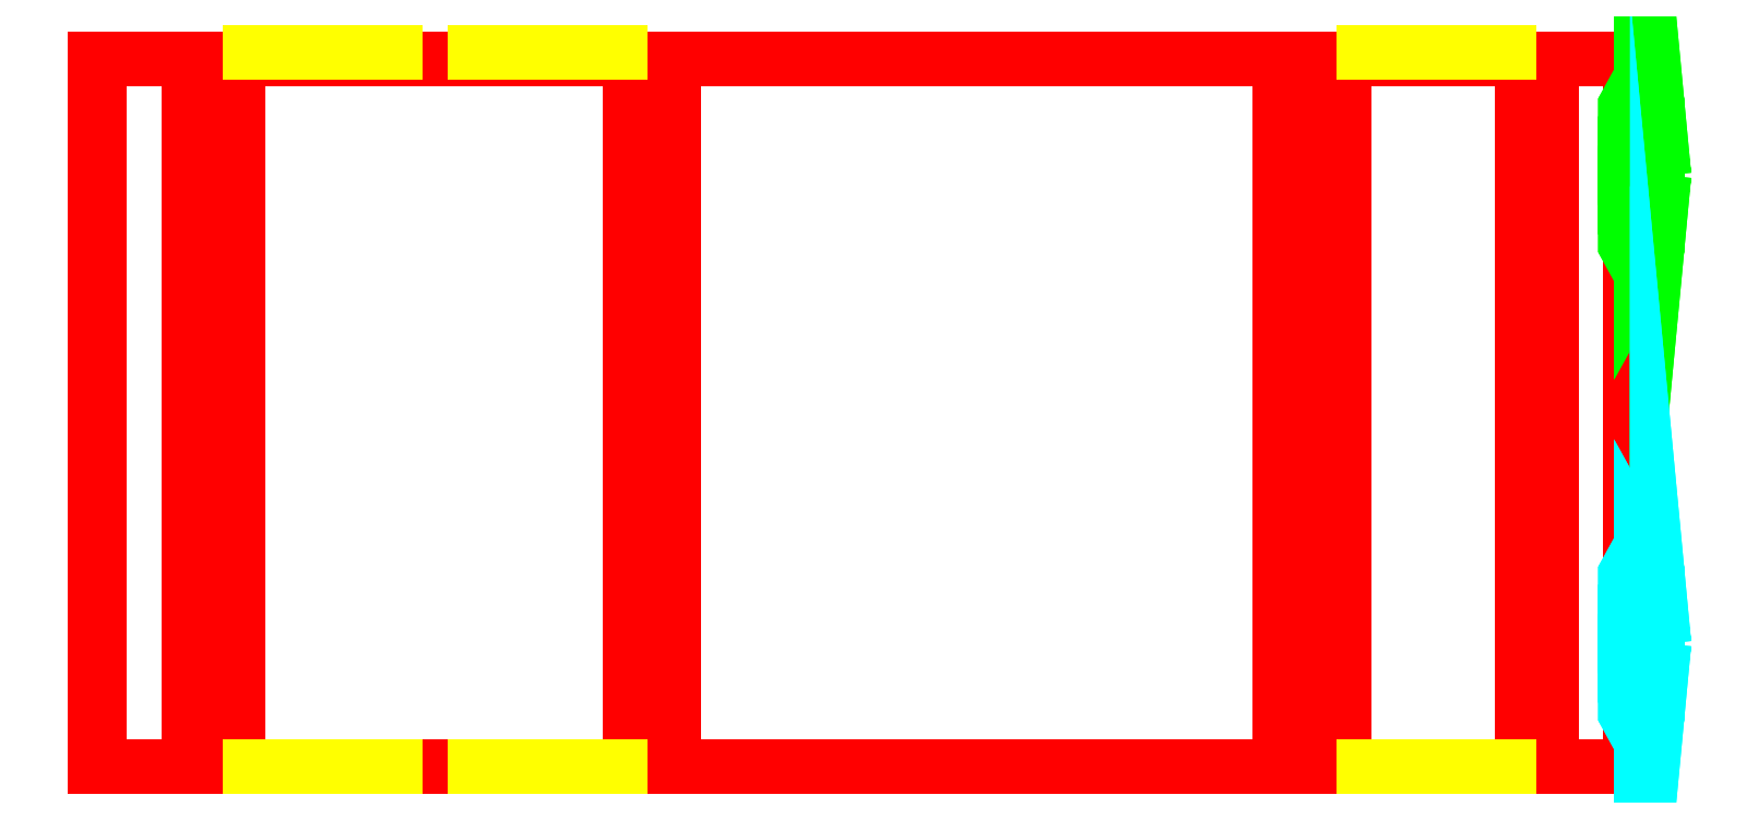
<metadata>
{"format":"dxf","ext":"dxf","renderer":"ezdxf+matplotlib","layout":"modelspace","background":"white","min_lineweight":24,"dpi":150}
</metadata>
<code>
0
SECTION
2
ENTITIES
0
3DFACE
8
Camion
10
24.82
20
-0
30
-1.3
11
28.02
21
-0
31
-1.3
12
28.02
22
28.7
32
-1.3
13
24.82
23
28.7
33
-1.3
0
3DFACE
8
Camion
10
28.02
20
-0
30
-1.3
11
28.02
21
-0
31
10.7
12
28.02
22
28.7
32
10.7
13
28.02
23
28.7
33
-1.3
0
3DFACE
8
Camion
10
28.02
20
-0
30
10.7
11
24.12
21
-0
31
21.7
12
24.12
22
28.7
32
21.7
13
28.02
23
28.7
33
10.7
0
3DFACE
8
Camion
10
24.12
20
-0
30
21.7
11
13.82
21
-0
31
21.9
12
13.82
22
28.7
32
21.9
13
24.12
23
28.7
33
21.7
0
3DFACE
8
Camion
10
13.82
20
-0
30
21.9
11
13.82
21
-0
31
26.3
12
13.82
22
28.7
32
26.3
13
13.82
23
28.7
33
21.9
0
3DFACE
8
Camion
10
13.82
20
-0
30
26.3
11
-34.28
21
-0
31
26.3
12
-34.28
22
28.7
32
26.3
13
13.82
23
28.7
33
26.3
0
3DFACE
8
Camion
10
-34.28
20
-0
30
26.3
11
-34.08
21
-0
31
-0.7
12
-34.08
22
28.7
32
-0.7
13
-34.28
23
28.7
33
26.3
0
3DFACE
8
Camion
10
-34.08
20
-0
30
-0.7
11
-30.48
21
-0
31
-0.6
12
-30.48
22
28.7
32
-0.6
13
-34.08
23
28.7
33
-0.7
0
3DFACE
8
Camion
10
-30.48
20
-0
30
-0.6
11
-28.48
21
-0
31
4
12
-28.48
22
28.7
32
4
13
-30.48
23
28.7
33
-0.6
0
3DFACE
8
Camion
10
-28.48
20
-0
30
4
11
-12.58
21
-0
31
4
12
-12.58
22
28.7
32
4
13
-28.48
23
28.7
33
4
0
3DFACE
8
Camion
10
-12.58
20
-0
30
4
11
-10.78
21
-0
31
-1.1
12
-10.78
22
28.7
32
-1.1
13
-12.58
23
28.7
33
4
0
3DFACE
8
Camion
10
-10.78
20
-0
30
-1.1
11
15.02
21
-0
31
-1.1
12
15.02
22
28.7
32
-1.1
13
-10.78
23
28.7
33
-1.1
0
3DFACE
8
Camion
10
15.02
20
-0
30
-1.1
11
16.42
21
-0
31
2.8
12
16.42
22
28.7
32
2.8
13
15.02
23
28.7
33
-1.1
0
3DFACE
8
Camion
10
16.42
20
-0
30
2.8
11
23.62
21
-0
31
2.9
12
23.62
22
28.7
32
2.9
13
16.42
23
28.7
33
2.8
0
3DFACE
8
Camion
10
23.62
20
-0
30
2.9
11
24.82
21
-0
31
-1.3
12
24.82
22
28.7
32
-1.3
13
23.62
23
28.7
33
2.9
0
3DFACE
8
Camion
10
24.82
20
28.7
30
-1.3
11
28.02
21
28.7
31
-1.3
12
28.02
22
28.7
32
10.7
13
28.02
23
28.7
33
10.7
0
3DFACE
8
Camion
10
24.82
20
28.7
30
-1.3
11
28.02
21
28.7
31
10.7
12
24.12
22
28.7
32
21.7
13
24.12
23
28.7
33
21.7
0
3DFACE
8
Camion
10
13.82
20
28.7
30
21.9
11
13.82
21
28.7
31
26.3
12
-34.28
22
28.7
32
26.3
13
-34.28
23
28.7
33
26.3
0
3DFACE
8
Camion
10
-34.28
20
28.7
30
26.3
11
-34.08
21
28.7
31
-0.7
12
-30.48
22
28.7
32
-0.6
13
-30.48
23
28.7
33
-0.6
0
3DFACE
8
Camion
10
-34.28
20
28.7
30
26.3
11
-30.48
21
28.7
31
-0.6
12
-28.48
22
28.7
32
4
13
-28.48
23
28.7
33
4
0
3DFACE
8
Camion
10
-34.28
20
28.7
30
26.3
11
-28.48
21
28.7
31
4
12
-12.58
22
28.7
32
4
13
-12.58
23
28.7
33
4
0
3DFACE
8
Camion
10
-12.58
20
28.7
30
4
11
-10.78
21
28.7
31
-1.1
12
15.02
22
28.7
32
-1.1
13
15.02
23
28.7
33
-1.1
0
3DFACE
8
Camion
10
-12.58
20
28.7
30
4
11
15.02
21
28.7
31
-1.1
12
16.42
22
28.7
32
2.8
13
16.42
23
28.7
33
2.8
0
3DFACE
8
Camion
10
-12.58
20
28.7
30
4
11
16.42
21
28.7
31
2.8
12
23.62
22
28.7
32
2.9
13
23.62
23
28.7
33
2.9
0
3DFACE
8
Camion
10
23.62
20
28.7
30
2.9
11
24.82
21
28.7
31
-1.3
12
24.12
22
28.7
32
21.7
13
24.12
23
28.7
33
21.7
0
3DFACE
8
Camion
10
13.82
20
28.7
30
21.9
11
-34.28
21
28.7
31
26.3
12
-12.58
22
28.7
32
4
13
-12.58
23
28.7
33
4
0
3DFACE
8
Camion
10
13.82
20
28.7
30
21.9
11
-12.58
21
28.7
31
4
12
23.62
22
28.7
32
2.9
13
23.62
23
28.7
33
2.9
0
3DFACE
8
Camion
10
13.82
20
28.7
30
21.9
11
23.62
21
28.7
31
2.9
12
24.12
22
28.7
32
21.7
13
24.12
23
28.7
33
21.7
0
3DFACE
8
Camion
10
16.42
20
-0
30
2.8
11
15.02
21
-0
31
-1.1
12
-10.78
22
-0
32
-1.1
13
-10.78
23
-0
33
-1.1
0
3DFACE
8
Camion
10
16.42
20
-0
30
2.8
11
-10.78
21
-0
31
-1.1
12
-12.58
22
-0
32
4
13
-12.58
23
-0
33
4
0
3DFACE
8
Camion
10
-28.48
20
-0
30
4
11
-30.48
21
-0
31
-0.6
12
-34.08
22
-0
32
-0.7
13
-34.08
23
-0
33
-0.7
0
3DFACE
8
Camion
10
-28.48
20
-0
30
4
11
-34.08
21
-0
31
-0.7
12
-34.28
22
-0
32
26.3
13
-34.28
23
-0
33
26.3
0
3DFACE
8
Camion
10
-28.48
20
-0
30
4
11
-34.28
21
-0
31
26.3
12
13.82
22
-0
32
26.3
13
13.82
23
-0
33
26.3
0
3DFACE
8
Camion
10
-28.48
20
-0
30
4
11
13.82
21
-0
31
26.3
12
13.82
22
-0
32
21.9
13
13.82
23
-0
33
21.9
0
3DFACE
8
Camion
10
-28.48
20
-0
30
4
11
13.82
21
-0
31
21.9
12
24.12
22
-0
32
21.7
13
24.12
23
-0
33
21.7
0
3DFACE
8
Camion
10
-28.48
20
-0
30
4
11
24.12
21
-0
31
21.7
12
28.02
22
-0
32
10.7
13
28.02
23
-0
33
10.7
0
3DFACE
8
Camion
10
28.02
20
-0
30
10.7
11
28.02
21
-0
31
-1.3
12
24.82
22
-0
32
-1.3
13
24.82
23
-0
33
-1.3
0
3DFACE
8
Camion
10
28.02
20
-0
30
10.7
11
24.82
21
-0
31
-1.3
12
23.62
22
-0
32
2.9
13
23.62
23
-0
33
2.9
0
3DFACE
8
Camion
10
28.02
20
-0
30
10.7
11
23.62
21
-0
31
2.9
12
16.42
22
-0
32
2.8
13
16.42
23
-0
33
2.8
0
3DFACE
8
Camion
10
-12.58
20
-0
30
4
11
-28.48
21
-0
31
4
12
28.02
22
-0
32
10.7
13
28.02
23
-0
33
10.7
0
3DFACE
8
Camion
10
-12.58
20
-0
30
4
11
28.02
21
-0
31
10.7
12
16.42
22
-0
32
2.8
13
16.42
23
-0
33
2.8
0
3DFACE
8
Roues
10
-22.75
20
29
30
-6.746
11
-26.36
21
29
31
-7.347
12
-29.08
22
29
32
-4.9
13
-29.08
23
29
33
-4.9
0
3DFACE
8
Roues
10
-22.75
20
29
30
-6.746
11
-29.08
21
29
31
-4.9
12
-28.86
22
29
32
-1.248
13
-28.86
23
29
33
-1.248
0
3DFACE
8
Roues
10
-22.75
20
29
30
-6.746
11
-28.86
21
29
31
-1.248
12
-25.87
22
29
32
0.8583
13
-25.87
23
29
33
0.8583
0
3DFACE
8
Roues
10
-22.75
20
29
30
-6.746
11
-25.87
21
29
31
0.8583
12
-22.36
22
29
32
-0.1663
13
-22.36
23
29
33
-0.1663
0
3DFACE
8
Roues
10
-22.75
20
29
30
-6.746
11
-22.36
21
29
31
-0.1663
12
-20.97
22
29
32
-3.551
13
-20.97
23
29
33
-3.551
0
3DFACE
8
Roues
10
-13.65
20
29
30
-6.746
11
-17.26
21
29
31
-7.347
12
-19.98
22
29
32
-4.9
13
-19.98
23
29
33
-4.9
0
3DFACE
8
Roues
10
-13.65
20
29
30
-6.746
11
-19.98
21
29
31
-4.9
12
-19.76
22
29
32
-1.248
13
-19.76
23
29
33
-1.248
0
3DFACE
8
Roues
10
-13.65
20
29
30
-6.746
11
-19.76
21
29
31
-1.248
12
-16.77
22
29
32
0.8583
13
-16.77
23
29
33
0.8583
0
3DFACE
8
Roues
10
-13.65
20
29
30
-6.746
11
-16.77
21
29
31
0.8583
12
-13.26
22
29
32
-0.1663
13
-13.26
23
29
33
-0.1663
0
3DFACE
8
Roues
10
-13.65
20
29
30
-6.746
11
-13.26
21
29
31
-0.1663
12
-11.87
22
29
32
-3.551
13
-11.87
23
29
33
-3.551
0
3DFACE
8
Roues
10
22.45
20
29
30
-6.746
11
18.84
21
29
31
-7.347
12
16.12
22
29
32
-4.9
13
16.12
23
29
33
-4.9
0
3DFACE
8
Roues
10
22.45
20
29
30
-6.746
11
16.12
21
29
31
-4.9
12
16.34
22
29
32
-1.248
13
16.34
23
29
33
-1.248
0
3DFACE
8
Roues
10
22.45
20
29
30
-6.746
11
16.34
21
29
31
-1.248
12
19.33
22
29
32
0.8583
13
19.33
23
29
33
0.8583
0
3DFACE
8
Roues
10
22.45
20
29
30
-6.746
11
19.33
21
29
31
0.8583
12
22.84
22
29
32
-0.1663
13
22.84
23
29
33
-0.1663
0
3DFACE
8
Roues
10
22.45
20
29
30
-6.746
11
22.84
21
29
31
-0.1663
12
24.23
22
29
32
-3.551
13
24.23
23
29
33
-3.551
0
3DFACE
8
Roues
10
-22.75
20
-0
30
-6.746
11
-26.36
21
-0
31
-7.347
12
-29.08
22
-0
32
-4.9
13
-29.08
23
-0
33
-4.9
0
3DFACE
8
Roues
10
-22.75
20
-0
30
-6.746
11
-29.08
21
-0
31
-4.9
12
-28.86
22
-0
32
-1.248
13
-28.86
23
-0
33
-1.248
0
3DFACE
8
Roues
10
-22.75
20
-0
30
-6.746
11
-28.86
21
-0
31
-1.248
12
-25.87
22
-0
32
0.8583
13
-25.87
23
-0
33
0.8583
0
3DFACE
8
Roues
10
-22.75
20
-0
30
-6.746
11
-25.87
21
-0
31
0.8583
12
-22.36
22
-0
32
-0.1663
13
-22.36
23
-0
33
-0.1663
0
3DFACE
8
Roues
10
-22.75
20
-0
30
-6.746
11
-22.36
21
-0
31
-0.1663
12
-20.97
22
-0
32
-3.551
13
-20.97
23
-0
33
-3.551
0
3DFACE
8
Roues
10
-13.65
20
-0
30
-6.746
11
-17.26
21
-0
31
-7.347
12
-19.98
22
-0
32
-4.9
13
-19.98
23
-0
33
-4.9
0
3DFACE
8
Roues
10
-13.65
20
-0
30
-6.746
11
-19.98
21
-0
31
-4.9
12
-19.76
22
-0
32
-1.248
13
-19.76
23
-0
33
-1.248
0
3DFACE
8
Roues
10
-13.65
20
-0
30
-6.746
11
-19.76
21
-0
31
-1.248
12
-16.77
22
-0
32
0.8583
13
-16.77
23
-0
33
0.8583
0
3DFACE
8
Roues
10
-13.65
20
-0
30
-6.746
11
-16.77
21
-0
31
0.8583
12
-13.26
22
-0
32
-0.1663
13
-13.26
23
-0
33
-0.1663
0
3DFACE
8
Roues
10
-13.65
20
-0
30
-6.746
11
-13.26
21
-0
31
-0.1663
12
-11.87
22
-0
32
-3.551
13
-11.87
23
-0
33
-3.551
0
3DFACE
8
Roues
10
22.45
20
-0
30
-6.746
11
18.84
21
-0
31
-7.347
12
16.12
22
-0
32
-4.9
13
16.12
23
-0
33
-4.9
0
3DFACE
8
Roues
10
22.45
20
-0
30
-6.746
11
16.12
21
-0
31
-4.9
12
16.34
22
-0
32
-1.248
13
16.34
23
-0
33
-1.248
0
3DFACE
8
Roues
10
22.45
20
-0
30
-6.746
11
16.34
21
-0
31
-1.248
12
19.33
22
-0
32
0.8583
13
19.33
23
-0
33
0.8583
0
3DFACE
8
Roues
10
22.45
20
-0
30
-6.746
11
19.33
21
-0
31
0.8583
12
22.84
22
-0
32
-0.1663
13
22.84
23
-0
33
-0.1663
0
3DFACE
8
Roues
10
22.45
20
-0
30
-6.746
11
22.84
21
-0
31
-0.1663
12
24.23
22
-0
32
-3.551
13
24.23
23
-0
33
-3.551
0
3DFACE
8
Phare2
10
29.39
20
24
30
3.7
11
29.39
21
24
31
3.7
12
29.12
22
26.83
32
3.7
13
29.12
23
26
33
1.7
0
3DFACE
8
Phare2
10
29.12
20
26
30
1.7
11
29.12
21
26.83
31
3.7
12
28.47
22
28
32
3.7
13
28.47
23
26.83
33
0.8716
0
3DFACE
8
Phare2
10
28.47
20
26.83
30
0.8716
11
28.47
21
28
31
3.7
12
27.82
22
26.83
32
3.7
13
27.82
23
26
33
1.7
0
3DFACE
8
Phare2
10
29.39
20
24
30
3.7
11
29.39
21
24
31
3.7
12
29.12
22
26
32
1.7
13
29.12
23
24
33
0.8716
0
3DFACE
8
Phare2
10
29.12
20
24
30
0.8716
11
29.12
21
26
31
1.7
12
28.47
22
26.83
32
0.8716
13
28.47
23
24
33
-0.3
0
3DFACE
8
Phare2
10
28.47
20
24
30
-0.3
11
28.47
21
26.83
31
0.8716
12
27.82
22
26
32
1.7
13
27.82
23
24
33
0.8716
0
3DFACE
8
Phare2
10
29.39
20
24
30
3.7
11
29.39
21
24
31
3.7
12
29.12
22
24
32
0.8716
13
29.12
23
22
33
1.7
0
3DFACE
8
Phare2
10
29.12
20
22
30
1.7
11
29.12
21
24
31
0.8716
12
28.47
22
24
32
-0.3
13
28.47
23
21.17
33
0.8716
0
3DFACE
8
Phare2
10
28.47
20
21.17
30
0.8716
11
28.47
21
24
31
-0.3
12
27.82
22
24
32
0.8716
13
27.82
23
22
33
1.7
0
3DFACE
8
Phare2
10
29.39
20
24
30
3.7
11
29.39
21
24
31
3.7
12
29.12
22
22
32
1.7
13
29.12
23
21.17
33
3.7
0
3DFACE
8
Phare2
10
29.12
20
21.17
30
3.7
11
29.12
21
22
31
1.7
12
28.47
22
21.17
32
0.8716
13
28.47
23
20
33
3.7
0
3DFACE
8
Phare2
10
28.47
20
20
30
3.7
11
28.47
21
21.17
31
0.8716
12
27.82
22
22
32
1.7
13
27.82
23
21.17
33
3.7
0
3DFACE
8
Phare2
10
29.39
20
24
30
3.7
11
29.39
21
24
31
3.7
12
29.12
22
21.17
32
3.7
13
29.12
23
22
33
5.7
0
3DFACE
8
Phare2
10
29.12
20
22
30
5.7
11
29.12
21
21.17
31
3.7
12
28.47
22
20
32
3.7
13
28.47
23
21.17
33
6.528
0
3DFACE
8
Phare2
10
28.47
20
21.17
30
6.528
11
28.47
21
20
31
3.7
12
27.82
22
21.17
32
3.7
13
27.82
23
22
33
5.7
0
3DFACE
8
Phare2
10
29.39
20
24
30
3.7
11
29.39
21
24
31
3.7
12
29.12
22
22
32
5.7
13
29.12
23
24
33
6.528
0
3DFACE
8
Phare2
10
29.12
20
24
30
6.528
11
29.12
21
22
31
5.7
12
28.47
22
21.17
32
6.528
13
28.47
23
24
33
7.7
0
3DFACE
8
Phare2
10
28.47
20
24
30
7.7
11
28.47
21
21.17
31
6.528
12
27.82
22
22
32
5.7
13
27.82
23
24
33
6.528
0
3DFACE
8
Phare2
10
29.39
20
24
30
3.7
11
29.39
21
24
31
3.7
12
29.12
22
24
32
6.528
13
29.12
23
26
33
5.7
0
3DFACE
8
Phare2
10
29.12
20
26
30
5.7
11
29.12
21
24
31
6.528
12
28.47
22
24
32
7.7
13
28.47
23
26.83
33
6.528
0
3DFACE
8
Phare2
10
28.47
20
26.83
30
6.528
11
28.47
21
24
31
7.7
12
27.82
22
24
32
6.528
13
27.82
23
26
33
5.7
0
3DFACE
8
Phare2
10
29.39
20
24
30
3.7
11
29.39
21
24
31
3.7
12
29.12
22
26
32
5.7
13
29.12
23
26.83
33
3.7
0
3DFACE
8
Phare2
10
29.12
20
26.83
30
3.7
11
29.12
21
26
31
5.7
12
28.47
22
26.83
32
6.528
13
28.47
23
28
33
3.7
0
3DFACE
8
Phare2
10
28.47
20
28
30
3.7
11
28.47
21
26.83
31
6.528
12
27.82
22
26
32
5.7
13
27.82
23
26.83
33
3.7
0
3DFACE
8
Phare1
10
29.39
20
5
30
3.7
11
29.39
21
5
31
3.7
12
29.12
22
7.828
32
3.7
13
29.12
23
7
33
1.7
0
3DFACE
8
Phare1
10
29.12
20
7
30
1.7
11
29.12
21
7.828
31
3.7
12
28.47
22
9
32
3.7
13
28.47
23
7.828
33
0.8716
0
3DFACE
8
Phare1
10
28.47
20
7.828
30
0.8716
11
28.47
21
9
31
3.7
12
27.82
22
7.828
32
3.7
13
27.82
23
7
33
1.7
0
3DFACE
8
Phare1
10
29.39
20
5
30
3.7
11
29.39
21
5
31
3.7
12
29.12
22
7
32
1.7
13
29.12
23
5
33
0.8716
0
3DFACE
8
Phare1
10
29.12
20
5
30
0.8716
11
29.12
21
7
31
1.7
12
28.47
22
7.828
32
0.8716
13
28.47
23
5
33
-0.3
0
3DFACE
8
Phare1
10
28.47
20
5
30
-0.3
11
28.47
21
7.828
31
0.8716
12
27.82
22
7
32
1.7
13
27.82
23
5
33
0.8716
0
3DFACE
8
Phare1
10
29.39
20
5
30
3.7
11
29.39
21
5
31
3.7
12
29.12
22
5
32
0.8716
13
29.12
23
3
33
1.7
0
3DFACE
8
Phare1
10
29.12
20
3
30
1.7
11
29.12
21
5
31
0.8716
12
28.47
22
5
32
-0.3
13
28.47
23
2.172
33
0.8716
0
3DFACE
8
Phare1
10
28.47
20
2.172
30
0.8716
11
28.47
21
5
31
-0.3
12
27.82
22
5
32
0.8716
13
27.82
23
3
33
1.7
0
3DFACE
8
Phare1
10
29.39
20
5
30
3.7
11
29.39
21
5
31
3.7
12
29.12
22
3
32
1.7
13
29.12
23
2.172
33
3.7
0
3DFACE
8
Phare1
10
29.12
20
2.172
30
3.7
11
29.12
21
3
31
1.7
12
28.47
22
2.172
32
0.8716
13
28.47
23
1
33
3.7
0
3DFACE
8
Phare1
10
28.47
20
1
30
3.7
11
28.47
21
2.172
31
0.8716
12
27.82
22
3
32
1.7
13
27.82
23
2.172
33
3.7
0
3DFACE
8
Phare1
10
29.39
20
5
30
3.7
11
29.39
21
5
31
3.7
12
29.12
22
2.172
32
3.7
13
29.12
23
3
33
5.7
0
3DFACE
8
Phare1
10
29.12
20
3
30
5.7
11
29.12
21
2.172
31
3.7
12
28.47
22
1
32
3.7
13
28.47
23
2.172
33
6.528
0
3DFACE
8
Phare1
10
28.47
20
2.172
30
6.528
11
28.47
21
1
31
3.7
12
27.82
22
2.172
32
3.7
13
27.82
23
3
33
5.7
0
3DFACE
8
Phare1
10
29.39
20
5
30
3.7
11
29.39
21
5
31
3.7
12
29.12
22
3
32
5.7
13
29.12
23
5
33
6.528
0
3DFACE
8
Phare1
10
29.12
20
5
30
6.528
11
29.12
21
3
31
5.7
12
28.47
22
2.172
32
6.528
13
28.47
23
5
33
7.7
0
3DFACE
8
Phare1
10
28.47
20
5
30
7.7
11
28.47
21
2.172
31
6.528
12
27.82
22
3
32
5.7
13
27.82
23
5
33
6.528
0
3DFACE
8
Phare1
10
29.39
20
5
30
3.7
11
29.39
21
5
31
3.7
12
29.12
22
5
32
6.528
13
29.12
23
7
33
5.7
0
3DFACE
8
Phare1
10
29.12
20
7
30
5.7
11
29.12
21
5
31
6.528
12
28.47
22
5
32
7.7
13
28.47
23
7.828
33
6.528
0
3DFACE
8
Phare1
10
28.47
20
7.828
30
6.528
11
28.47
21
5
31
7.7
12
27.82
22
5
32
6.528
13
27.82
23
7
33
5.7
0
3DFACE
8
Phare1
10
29.39
20
5
30
3.7
11
29.39
21
5
31
3.7
12
29.12
22
7
32
5.7
13
29.12
23
7.828
33
3.7
0
3DFACE
8
Phare1
10
29.12
20
7.828
30
3.7
11
29.12
21
7
31
5.7
12
28.47
22
7.828
32
6.528
13
28.47
23
9
33
3.7
0
3DFACE
8
Phare1
10
28.47
20
9
30
3.7
11
28.47
21
7.828
31
6.528
12
27.82
22
7
32
5.7
13
27.82
23
7.828
33
3.7
0
ENDSEC
0
EOF

</code>
